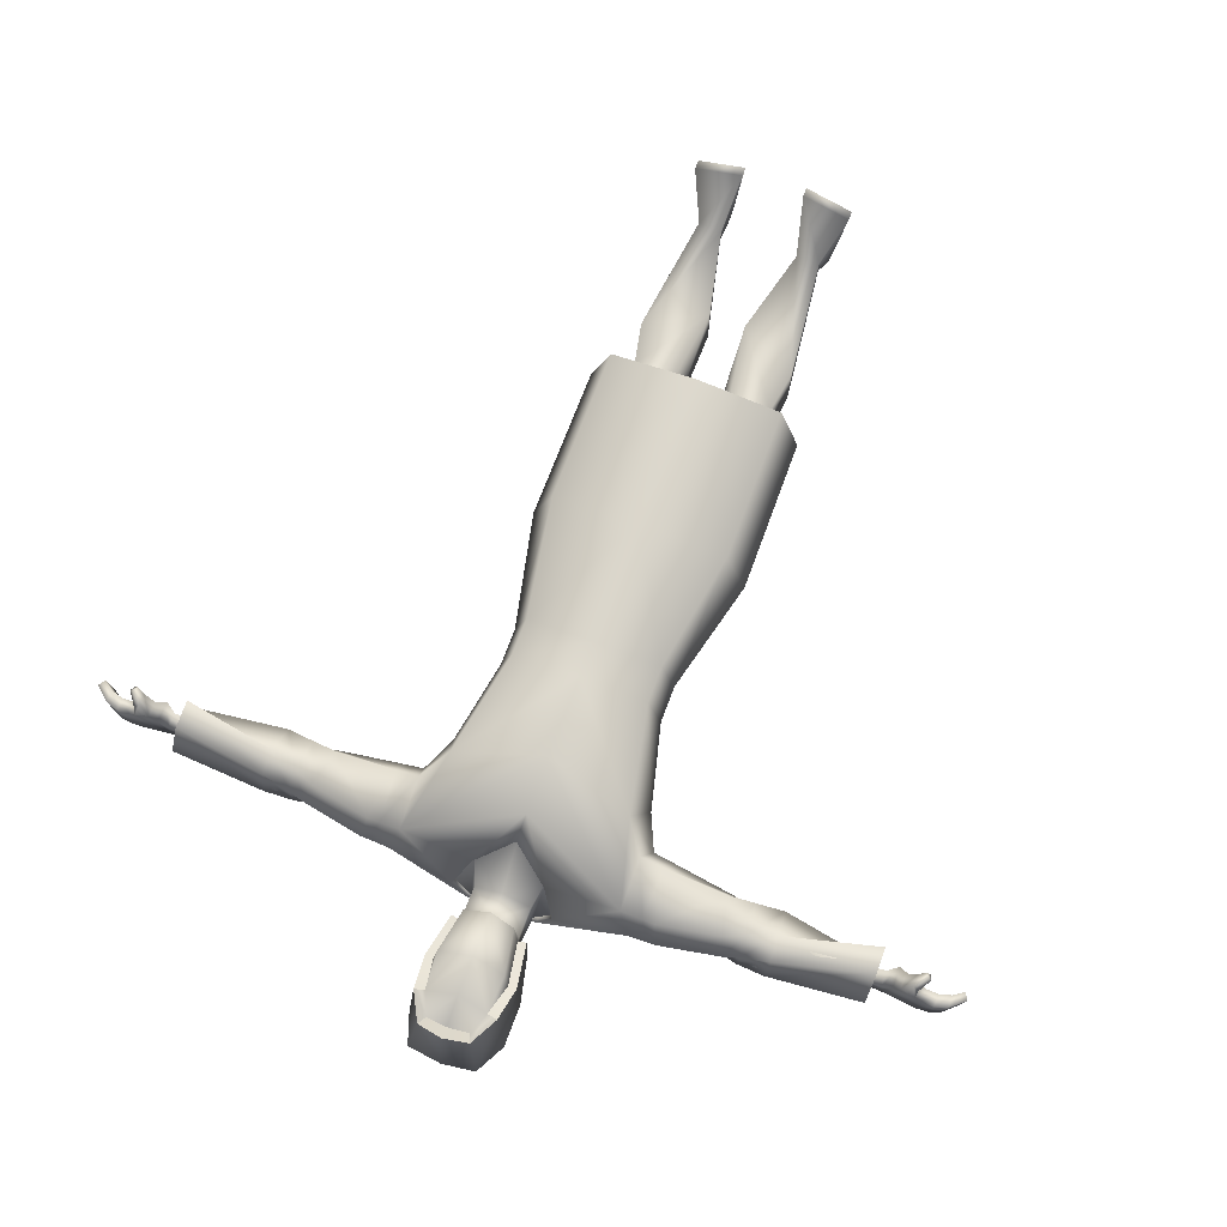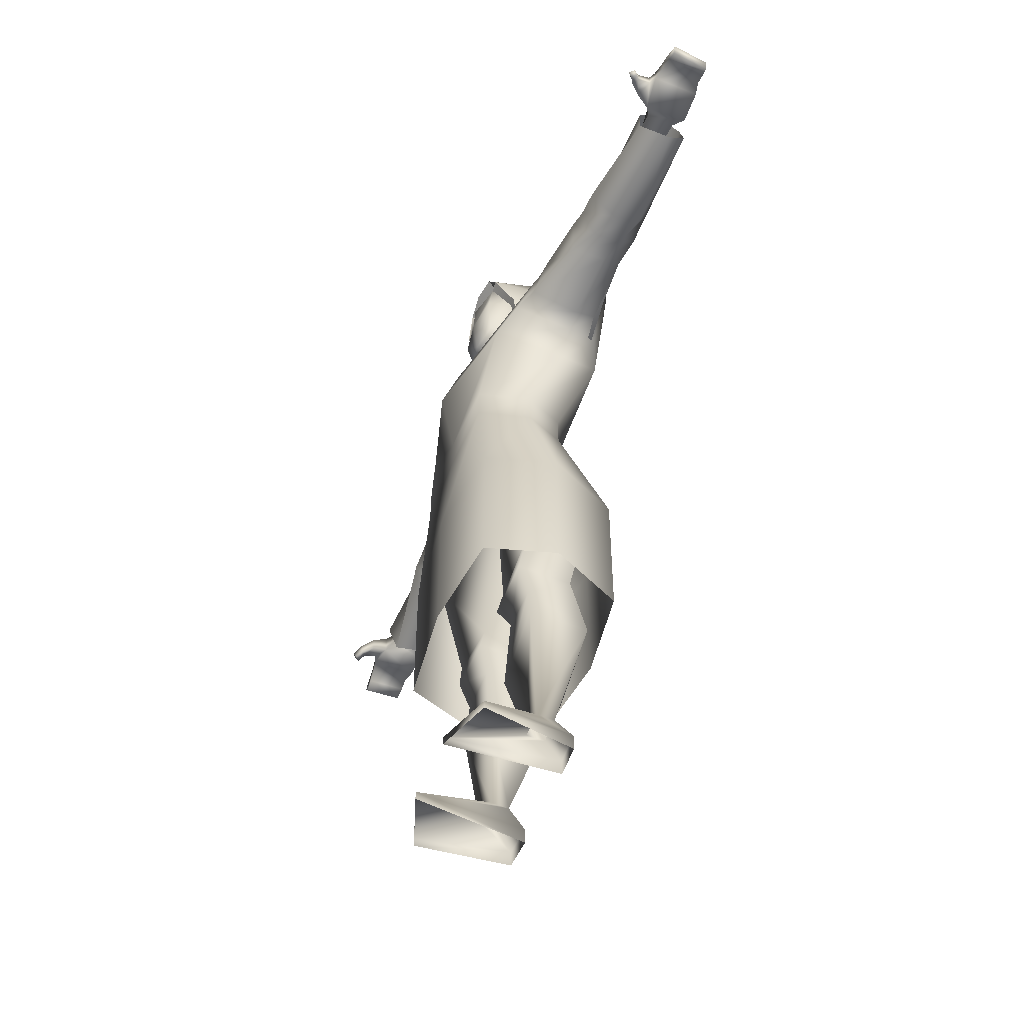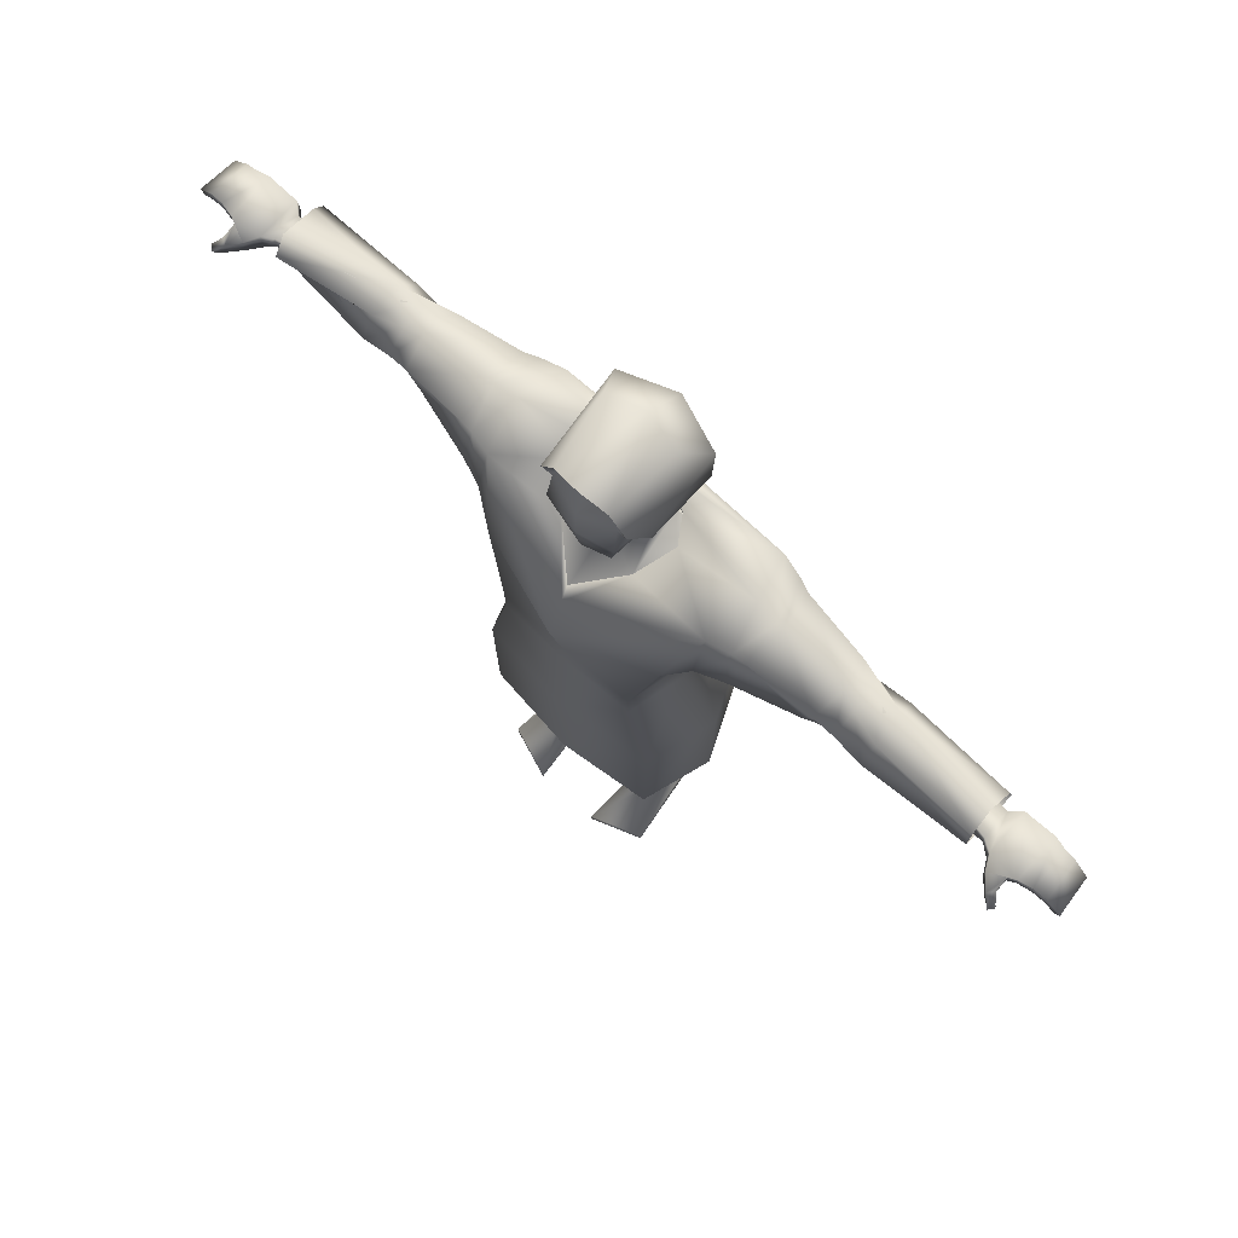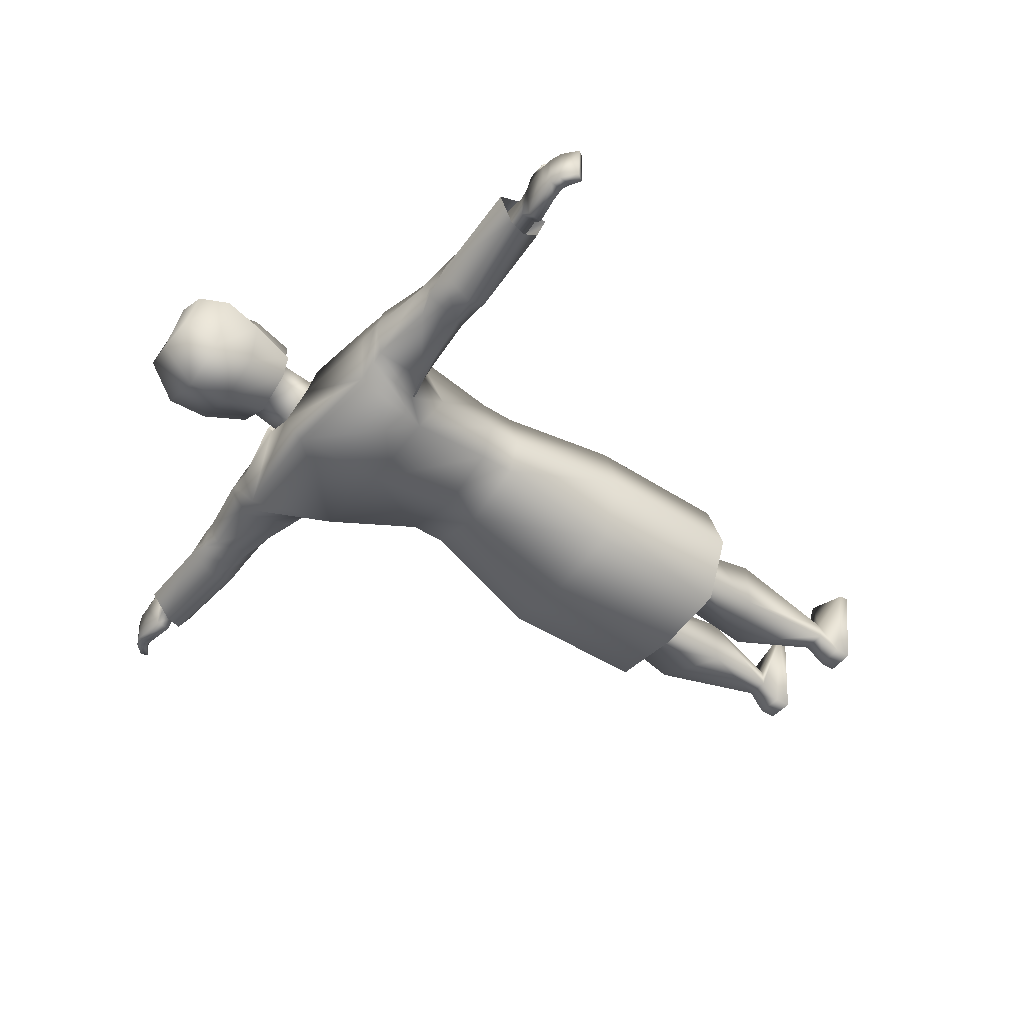
<metadata>
{"format":"obj","ext":"obj","renderer":"f3d","projection":"perspective","resolution":1024,"background":"white","views":[{"elev":72.3,"azim":-159.5,"up":"+Z"},{"elev":-57.6,"azim":67.5,"up":"+Y"},{"elev":74.6,"azim":41.8,"up":"+Y"},{"elev":-46.5,"azim":-126.4,"up":"+Z"}]}
</metadata>
<code>
g skinCluster1Set tweakSet2
v -2.518 12.22 1.17
v -1.98 15.6 1.561
v -1.98 15.6 -0.7149
v -2.518 12.22 -1.818
v -0.5577 13.54 1.149
v -0.1608 12.43 0.3767
v -0.1608 11.7 -1.818
v -2.54 8.66 0.4093
v -0.7542 8.176 0.4093
v -0.6584 7.34 -1.004
v -2.289 7.443 -1.004
v -2.289 7.443 0.5627
v -0.6584 7.34 0.5627
v -2.212 6.401 0.256
v -0.9396 6.462 0.256
v -0.5891 4.098 -1.4
v -2.432 5.118 -1.4
v -2.432 5.118 0.3095
v -0.5891 4.098 0.3096
v -1.254 1.173 -0.5749
v -1.991 1.168 -0.5385
v -1.982 1.171 -0.0186
v -1.245 1.177 -0.05502
v -1.266 0.536 -1.044
v -2.141 0.5399 -1
v -2.49 0.282 1.636
v -0.991 0.282 2.175
v -1.266 6.8e-05 -1.044
v -2.141 6.8e-05 -1
v -2.49 6.9e-05 1.636
v -0.991 6.9e-05 2.175
v -4e-06 21.5 1.634
v -4e-06 23.02 -1.542
v -1.086 22.26 0.621
v -1.536 22.87 -0.4001
v -4e-06 22.93 0.1789
v -4e-06 23.05 -1.442
v -0.8614 22.96 -0.2373
v -0.9465 23.07 -1.029
v -3e-06 24.03 -1.368
v -3e-06 23.72 0.1789
v -0.8691 23.91 -0.1192
v -0.8941 24.03 -0.8541
v -0.764 23.88 0.9674
v -1.009 24.17 -0.9343
v -3e-06 24.17 -1.368
v -3e-06 23.71 1.145
v -0.9989 25.22 1.126
v -3e-06 25.05 1.303
v -0.9279 26.36 0.9674
v -3e-06 26.19 1.247
v -3e-06 27.08 0.8655
v -0.6535 26.99 0.6742
v -2.99 20.29 -1.597
v -3.464 22.46 -1.468
v -3.232 22.01 0.636
v -2.971 20.8 0.7148
v -6.193 20.94 -1.272
v -6.193 22.06 -1.167
v -6.192 21.92 0.02957
v -6.192 20.75 -0.04222
v -6.818 21.28 -1.456
v -6.818 22.11 -1.135
v -6.818 21.87 -0.06292
v -6.818 20.62 -0.5233
v -7.412 21.35 -1.512
v -7.412 22.24 -0.8214
v -7.412 21.55 0.02306
v -7.412 20.66 -0.6124
v -10.92 21.6 -0.9011
v -10.92 21.61 -0.09592
v -10.92 21.15 -0.1027
v -10.92 21.12 -0.935
v -11.22 21.58 -1.167
v -11.22 21.61 0.0866
v -11.22 20.95 0.0769
v -11.22 21.12 -1.215
v -12.09 21.67 -1.167
v -12.09 21.68 0.168
v -12.09 21.3 0.1583
v -12.09 21.27 -1.215
v -12.48 21.67 -1.069
v -12.48 21.68 0.08669
v -12.48 21.3 0.07699
v -12.48 21.27 -1.117
v -12.77 21.55 -1.069
v -12.87 21.56 0.0562
v -12.87 21.18 0.0465
v -12.77 21.15 -1.117
v -13.2 21.17 -1.031
v -13.31 21.18 0.05623
v -13.17 20.97 0.04653
v -13.06 20.95 -1.08
v -11.42 21.15 0.4766
v -11.42 21.61 0.4863
v -11.88 21.3 0.2659
v -11.89 21.68 0.2755
v -11.74 21.11 0.8096
v -11.73 21.47 0.8195
v -11.89 21.16 0.6467
v -11.89 21.54 0.6561
v -11.94 21.01 0.944
v -11.99 21.16 1.04
v -12.08 21.01 0.7995
v -12.13 21.17 0.8944
v 2.518 12.22 1.17
v 1.98 15.6 1.561
v 1.98 15.6 -0.7149
v 2.518 12.22 -1.818
v 0.5576 13.54 1.149
v 0.1608 12.43 0.3768
v 0.1608 11.7 -1.818
v 2.467 8.66 0.4095
v 0.6815 8.176 0.4095
v 0.5857 7.34 -1.004
v 2.216 7.443 -1.004
v 2.216 7.443 0.5629
v 0.5857 7.34 0.5629
v 2.139 6.401 0.2562
v 0.8669 6.462 0.2562
v 0.5527 4.098 -1.4
v 2.396 5.118 -1.4
v 2.396 5.118 0.3096
v 0.5527 4.098 0.3097
v 1.218 1.173 -0.5749
v 1.955 1.168 -0.5385
v 1.945 1.171 -0.01861
v 1.208 1.177 -0.05503
v 1.229 0.536 -1.044
v 2.104 0.5398 -1
v 2.454 0.282 1.636
v 0.9546 0.282 2.175
v 1.229 2.8e-05 -1.044
v 2.104 2.8e-05 -1
v 2.454 2.9e-05 1.636
v 0.9546 2.9e-05 2.175
v 1.086 22.26 0.621
v 1.536 22.87 -0.4001
v 0.8613 22.96 -0.2373
v 0.9464 23.07 -1.029
v 0.869 23.91 -0.1192
v 0.894 24.03 -0.8541
v 0.764 23.88 0.9674
v 1.009 24.17 -0.9343
v 0.9988 25.22 1.126
v 0.9278 26.36 0.9674
v 0.6534 26.99 0.6742
v 2.99 20.29 -1.597
v 3.463 22.46 -1.468
v 3.232 22.01 0.636
v 2.971 20.8 0.7148
v 6.192 20.94 -1.272
v 6.192 22.06 -1.168
v 6.192 21.92 0.02921
v 6.192 20.75 -0.04258
v 6.817 21.28 -1.456
v 6.817 22.11 -1.135
v 6.817 21.87 -0.06335
v 6.817 20.62 -0.5238
v 7.411 21.35 -1.512
v 7.411 22.24 -0.8219
v 7.411 21.55 0.02254
v 7.411 20.66 -0.613
v 10.92 21.69 -1.03
v 10.92 21.7 -0.2247
v 10.92 21.24 -0.2315
v 10.92 21.21 -1.064
v 11.22 21.67 -1.296
v 11.22 21.7 -0.04225
v 11.22 21.04 -0.05194
v 11.22 21.21 -1.344
v 12.09 21.76 -1.296
v 12.09 21.77 0.03904
v 12.09 21.39 0.02935
v 12.09 21.36 -1.344
v 12.48 21.76 -1.198
v 12.48 21.77 -0.04234
v 12.48 21.39 -0.05203
v 12.48 21.36 -1.246
v 12.77 21.64 -1.198
v 12.87 21.65 -0.07289
v 12.87 21.27 -0.08258
v 12.77 21.24 -1.246
v 13.2 21.26 -1.16
v 13.3 21.27 -0.07292
v 13.17 21.07 -0.0826
v 13.06 21.04 -1.209
v 11.42 21.24 0.3478
v 11.42 21.7 0.3574
v 11.88 21.39 0.137
v 11.89 21.77 0.1466
v 11.74 21.2 0.6807
v 11.73 21.56 0.6906
v 11.89 21.25 0.5178
v 11.89 21.63 0.5272
v 11.94 21.1 0.815
v 11.99 21.25 0.9106
v 12.08 21.1 0.6705
v 12.13 21.26 0.7655
v -1.125 25.36 0.3514
v -0.8865 24.03 0.01654
v 1.125 25.36 0.3514
v 0.8864 24.03 0.01654
v -1.182 24.11 -1.04
v -1.465 25.47 -1.538
v 1e-06 25.47 -2.084
v 1e-06 24.09 -1.598
v -1.455 26.75 -1.632
v 1e-06 26.75 -2.175
v -1e-06 27.45 1.138
v -0.781 27.3 1.054
v 5e-06 27.87 -1.093
v -1.033 27.76 -0.8233
v -1.242 26.42 0.9985
v 1.144 23.98 0.0353
v 1.182 24.11 -1.04
v 1.465 25.47 -1.538
v 1.384 25.35 0.3732
v 1.455 26.75 -1.632
v 1.242 26.42 0.9985
v 0.7809 27.3 1.054
v 1.033 27.76 -0.8233
v -1.384 25.35 0.3732
v -1.144 23.98 0.0353
v 1.086 22.97 -1.095
v -1.086 22.97 -1.095
v 0 16.65 -1.438
v 0 16.65 1.884
v -4e-06 22.59 -2.085
v -4e-06 20.89 1.857
v -4e-06 21.68 1.631
v -4e-06 23.2 -1.545
v -1.5e-05 15.52 -1.438
v -1.5e-05 15.52 1.884
v -2.5e-05 11.81 -2.605
v -2.5e-05 11.81 2.163
v -2.4e-05 6.996 -2.586
v -2.4e-05 6.996 2.144
v -5e-06 19.24 2.315
v 2e-06 19.62 -2.047
v -2.057 16.65 -0.8633
v -2.057 16.65 1.812
v -2.483 16.65 0.256
v -3.347 22.39 -2.066
v -3.347 22.32 0.6637
v -3.674 22.67 -0.7363
v -1.086 23.15 -1.098
v -1.536 23.05 -0.4028
v -1.086 22.44 0.6184
v -2.057 15.52 -0.8634
v -2.057 15.52 1.812
v -2.483 15.52 0.256
v -2.437 11.81 -2.274
v -2.695 11.81 1.846
v -3.345 11.81 -0.1867
v -2.417 6.996 -2.261
v -2.675 6.996 1.832
v -3.317 6.996 -0.1872
v -2.702 19.87 1.502
v -3.079 19.06 -0.6352
v -2.702 19.7 -1.942
v -3.345 20.77 1.06
v -3.57 20.15 -0.6416
v -4.318 22.66 -0.6593
v -3.99 22.3 0.4998
v -3.346 20.47 -1.657
v -3.991 22.38 -1.882
v -4.074 20.77 0.7703
v -4.179 20.23 -0.6379
v -4.518 22.66 -0.6591
v -4.369 22.3 0.4672
v -4.075 20.59 -1.455
v -4.369 22.38 -1.727
v -5.976 20.75 0.2063
v -6.146 20.5 -0.7766
v -6.418 22.32 -0.582
v -6.27 21.91 0.3099
v -5.972 20.87 -1.381
v -6.267 22.08 -1.475
v -6.816 20.61 -0.1703
v -6.852 20.59 -1.02
v -6.909 22.22 -0.3604
v -6.878 21.65 0.2586
v -6.815 21.14 -1.565
v -6.877 22.25 -1.266
v -7.672 20.47 -0.4851
v -7.708 20.67 -1.314
v -7.765 22.06 -0.1162
v -7.734 21.36 0.2822
v -7.672 21.29 -1.596
v -7.734 22.34 -1.007
v -10.7 20.86 -1.175
v -10.72 21.38 -1.547
v -10.67 21.39 0.1731
v -10.67 20.52 -0.1454
v -10.68 21.83 -1.229
v -10.64 22.21 -0.1804
v 2.057 16.65 -0.8633
v 2.057 16.65 1.812
v 2.483 16.65 0.256
v 3.347 22.39 -2.066
v 3.347 22.32 0.6637
v 3.674 22.67 -0.7363
v 1.086 23.15 -1.098
v 1.536 23.05 -0.4028
v 1.086 22.44 0.6184
v 2.057 15.52 -0.8634
v 2.057 15.52 1.812
v 2.483 15.52 0.256
v 2.437 11.81 -2.274
v 2.695 11.81 1.846
v 3.345 11.81 -0.1866
v 2.417 6.996 -2.26
v 2.675 6.996 1.832
v 3.317 6.996 -0.187
v 2.702 19.87 1.502
v 3.079 19.06 -0.6352
v 2.702 19.7 -1.942
v 3.345 20.77 1.06
v 3.57 20.15 -0.6416
v 4.318 22.66 -0.6593
v 3.99 22.3 0.4998
v 3.346 20.47 -1.657
v 3.991 22.38 -1.882
v 4.074 20.77 0.7702
v 4.179 20.23 -0.638
v 4.518 22.66 -0.6593
v 4.369 22.3 0.4671
v 4.075 20.59 -1.455
v 4.369 22.38 -1.727
v 5.976 20.75 0.2059
v 6.146 20.5 -0.777
v 6.418 22.32 -0.5824
v 6.27 21.91 0.3095
v 5.972 20.87 -1.382
v 6.267 22.08 -1.476
v 6.816 20.61 -0.1707
v 6.852 20.59 -1.02
v 6.909 22.22 -0.3609
v 6.878 21.65 0.2582
v 6.815 21.14 -1.565
v 6.877 22.25 -1.266
v 7.672 20.47 -0.4856
v 7.708 20.67 -1.315
v 7.765 22.06 -0.1167
v 7.734 21.36 0.2816
v 7.672 21.29 -1.596
v 7.734 22.34 -1.007
v 10.7 20.73 -1.035
v 10.73 21.04 -1.537
v 10.67 21.66 -0.0728
v 10.67 20.8 -0.03519
v 10.68 21.54 -1.425
v 10.64 22.23 -0.6637
g polySurface9
f 6 5 2 1
f 1 2 3 4
f 1 8 9 6
f 4 7 10 11
f 8 1 4 11
f 8 12 13 9
f 9 13 10
f 12 14 15 13
f 13 15 10
f 11 10 16 17
f 14 11 17 18
f 14 18 19 15
f 10 15 19 16
f 16 20 21 17
f 17 21 22 18
f 18 22 23 19
f 19 23 20 16
f 22 26 27 23
f 21 20 24 25
f 22 21 25 26
f 20 23 27 24
f 24 28 29 25
f 25 29 30 26
f 26 30 31 27
f 27 31 28 24
f 11 12 8
f 11 14 12
f 7 6 9 10
f 90 93 92 91
f 36 38 34 32
f 34 38 39 35
f 39 226 35
f 41 42 38 36
f 38 42 43 39
f 37 39 43 40
f 44 42 41 47
f 42 44 201
f 40 43 45 46
f 44 48 200 201
f 204 205 206 207
f 47 49 48 44
f 48 50 200
f 205 208 209 206
f 49 51 50 48
f 211 210 212 213
f 209 208 213 212
f 51 52 53 50
f 213 208 214 211
f 54 58 59 55
f 55 59 60 56
f 56 60 61 57
f 57 61 58 54
f 58 62 63 59
f 59 63 60
f 60 64 65 61
f 61 62 58
f 62 66 67 63
f 63 67 68
f 64 68 69 65
f 69 66 62
f 66 70 71 67
f 67 71 72 68
f 68 72 73 69
f 69 73 70 66
f 63 64 60
f 63 68 64
f 65 69 62
f 61 65 62
f 70 74 75 71
f 71 75 76 72
f 72 76 77 73
f 73 77 74 70
f 74 78 79 75
f 103 105 104 102
f 76 80 81 77
f 77 81 78 74
f 78 82 83 79
f 79 83 84 80
f 80 84 85 81
f 81 85 82 78
f 82 86 87 83
f 83 87 88 84
f 84 88 89 85
f 85 89 86 82
f 86 90 91 87
f 87 91 92 88
f 88 92 93 89
f 89 93 90 86
f 75 95 94 76
f 76 94 96 80
f 80 96 97 79
f 79 97 95 75
f 95 99 98 94
f 94 98 100 96
f 96 100 101 97
f 97 101 99 95
f 99 103 102 98
f 98 102 104 100
f 100 104 105 101
f 101 105 103 99
f 111 106 107 110
f 106 109 108 107
f 106 111 114 113
f 109 116 115 112
f 113 116 109 106
f 113 114 118 117
f 114 115 118
f 117 118 120 119
f 118 115 120
f 116 122 121 115
f 119 123 122 116
f 119 120 124 123
f 115 121 124 120
f 121 122 126 125
f 122 123 127 126
f 123 124 128 127
f 124 121 125 128
f 127 128 132 131
f 126 130 129 125
f 127 131 130 126
f 125 129 132 128
f 129 130 134 133
f 130 131 135 134
f 131 132 136 135
f 132 129 133 136
f 116 113 117
f 116 117 119
f 112 115 114 111
f 184 185 186 187
f 36 32 137 139
f 137 138 140 139
f 140 225 33 37
f 41 36 139 141
f 139 140 142 141
f 37 40 142 140
f 143 47 41 141
f 141 142 144 203
f 40 46 144 142
f 215 216 217 218
f 216 207 206 217
f 47 143 145 49
f 218 217 219 220
f 217 206 209 219
f 49 145 146 51
f 221 222 212 210
f 209 212 222 219
f 51 146 147 52
f 222 221 220 219
f 148 149 153 152
f 149 150 154 153
f 150 151 155 154
f 151 148 152 155
f 152 153 157 156
f 153 154 157
f 154 155 159 158
f 155 152 156
f 156 157 161 160
f 157 162 161
f 158 159 163 162
f 163 156 160
f 160 161 165 164
f 161 162 166 165
f 162 163 167 166
f 163 160 164 167
f 157 154 158
f 157 158 162
f 159 156 163
f 155 156 159
f 164 165 169 168
f 165 166 170 169
f 166 167 171 170
f 167 164 168 171
f 168 169 173 172
f 197 196 198 199
f 170 171 175 174
f 171 168 172 175
f 172 173 177 176
f 173 174 178 177
f 174 175 179 178
f 175 172 176 179
f 176 177 181 180
f 177 178 182 181
f 178 179 183 182
f 179 176 180 183
f 180 181 185 184
f 181 182 186 185
f 182 183 187 186
f 183 180 184 187
f 169 170 188 189
f 170 174 190 188
f 174 173 191 190
f 173 169 189 191
f 189 188 192 193
f 188 190 194 192
f 190 191 195 194
f 191 189 193 195
f 193 192 196 197
f 192 194 198 196
f 194 195 199 198
f 195 193 197 199
f 223 214 208 205
f 224 223 205 204
f 42 201 45 43
f 145 202 146
f 143 203 202 145
f 141 203 143
f 46 45 204 207
f 53 52 210 211
f 50 53 211 214
f 203 144 216 215
f 202 203 215 218
f 144 46 207 216
f 146 202 218 220
f 52 147 221 210
f 147 146 220 221
f 200 50 214 223
f 201 200 223 224
f 45 201 224 204
f 140 138 225
f 39 37 33 226
f 261 244 229 240
f 239 230 245 259
f 244 247 232 229
f 230 231 249 245
f 245 249 248 246
f 246 248 247 244
f 227 233 250 241
f 242 251 234 228
f 243 252 251 242
f 241 250 252 243
f 233 235 253 250
f 251 254 236 234
f 252 255 254 251
f 250 253 255 252
f 235 237 256 253
f 254 257 238 236
f 255 258 257 254
f 253 256 258 255
f 228 239 259 242
f 242 259 260 243
f 243 260 261 241
f 241 261 240 227
f 259 262 263 260
f 246 264 265 245
f 245 265 262 259
f 260 263 266 261
f 261 266 267 244
f 244 267 264 246
f 262 268 269 263
f 264 270 271 265
f 265 271 268 262
f 263 269 272 266
f 266 272 273 267
f 267 273 270 264
f 268 274 275 269
f 270 276 277 271
f 271 277 274 268
f 269 275 278 272
f 272 278 279 273
f 273 279 276 270
f 274 280 281 275
f 276 282 283 277
f 277 283 280 274
f 275 281 284 278
f 278 284 285 279
f 279 285 282 276
f 280 286 287 281
f 282 288 289 283
f 283 289 286 280
f 281 287 290 284
f 284 290 291 285
f 285 291 288 282
f 288 294 295 289
f 289 295 292 286
f 291 297 294 288
f 287 286 292 293
f 290 287 293 296
f 291 290 296 297
f 247 226 33 232
f 248 35 226 247
f 249 34 35 248
f 231 32 34 249
f 318 240 229 301
f 239 316 302 230
f 301 229 232 304
f 230 302 306 231
f 302 303 305 306
f 303 301 304 305
f 227 298 307 233
f 299 228 234 308
f 300 299 308 309
f 298 300 309 307
f 233 307 310 235
f 308 234 236 311
f 309 308 311 312
f 307 309 312 310
f 235 310 313 237
f 311 236 238 314
f 312 311 314 315
f 310 312 315 313
f 228 299 316 239
f 299 300 317 316
f 300 298 318 317
f 298 227 240 318
f 316 317 320 319
f 303 302 322 321
f 302 316 319 322
f 317 318 323 320
f 318 301 324 323
f 301 303 321 324
f 319 320 326 325
f 321 322 328 327
f 322 319 325 328
f 320 323 329 326
f 323 324 330 329
f 324 321 327 330
f 325 326 332 331
f 327 328 334 333
f 328 325 331 334
f 326 329 335 332
f 329 330 336 335
f 330 327 333 336
f 331 332 338 337
f 333 334 340 339
f 334 331 337 340
f 332 335 341 338
f 335 336 342 341
f 336 333 339 342
f 337 338 344 343
f 339 340 346 345
f 340 337 343 346
f 338 341 347 344
f 341 342 348 347
f 342 339 345 348
f 345 346 352 351
f 346 343 349 352
f 348 345 351 354
f 344 350 349 343
f 347 353 350 344
f 348 354 353 347
f 304 232 33 225
f 305 304 225 138
f 306 305 138 137
f 231 306 137 32

</code>
